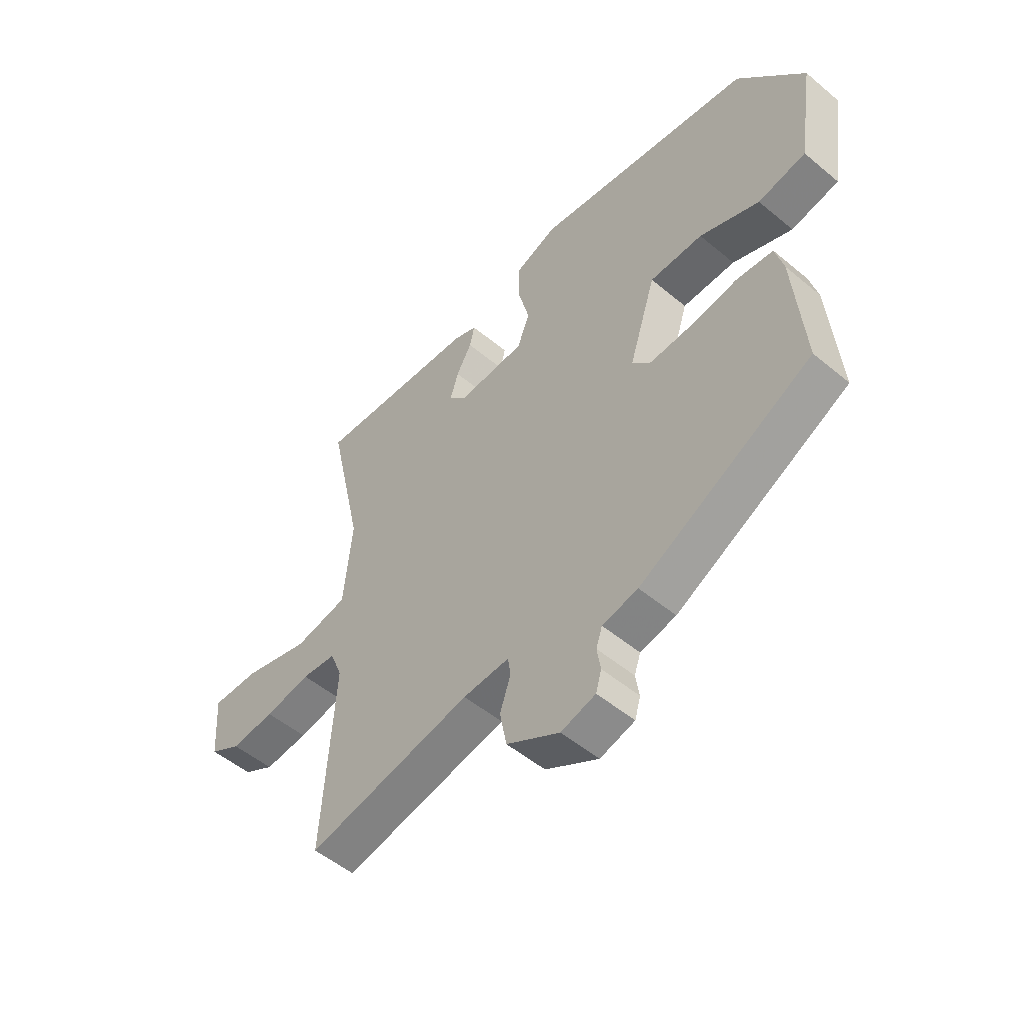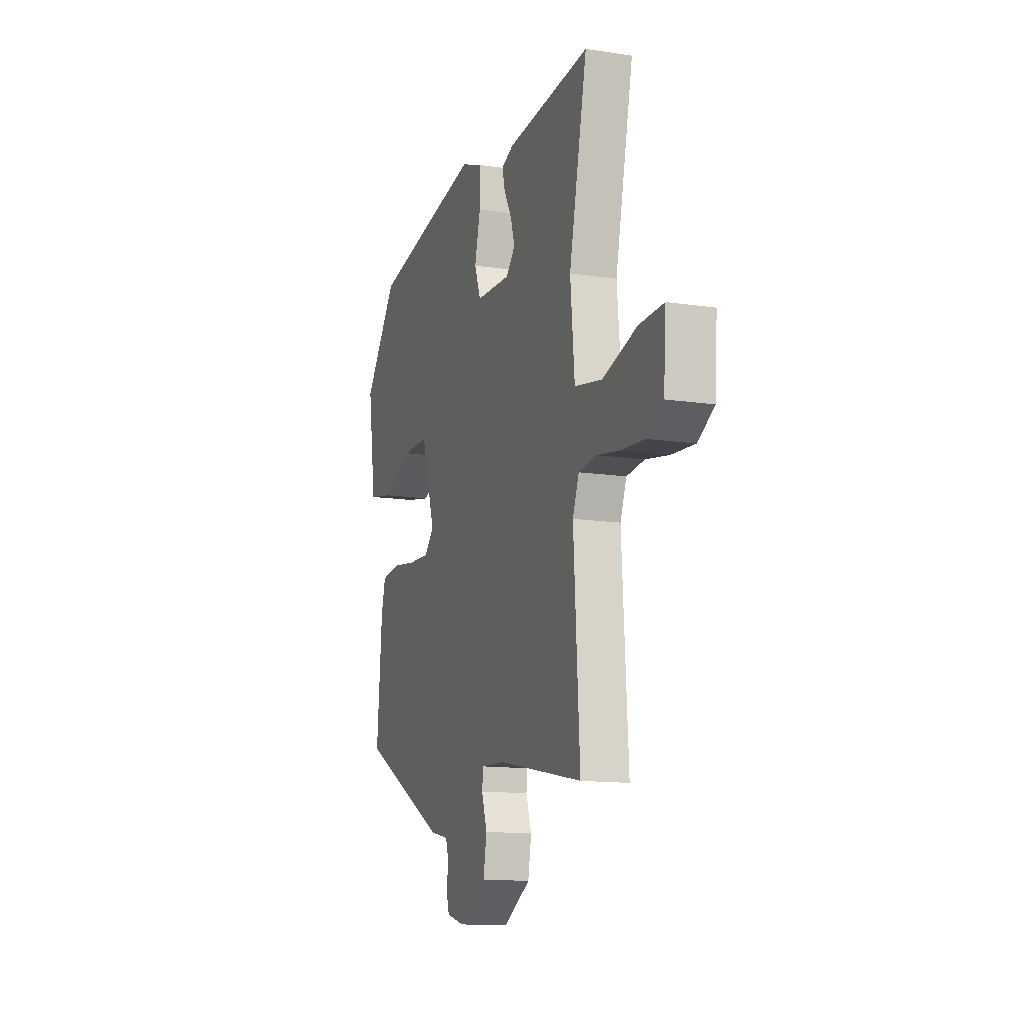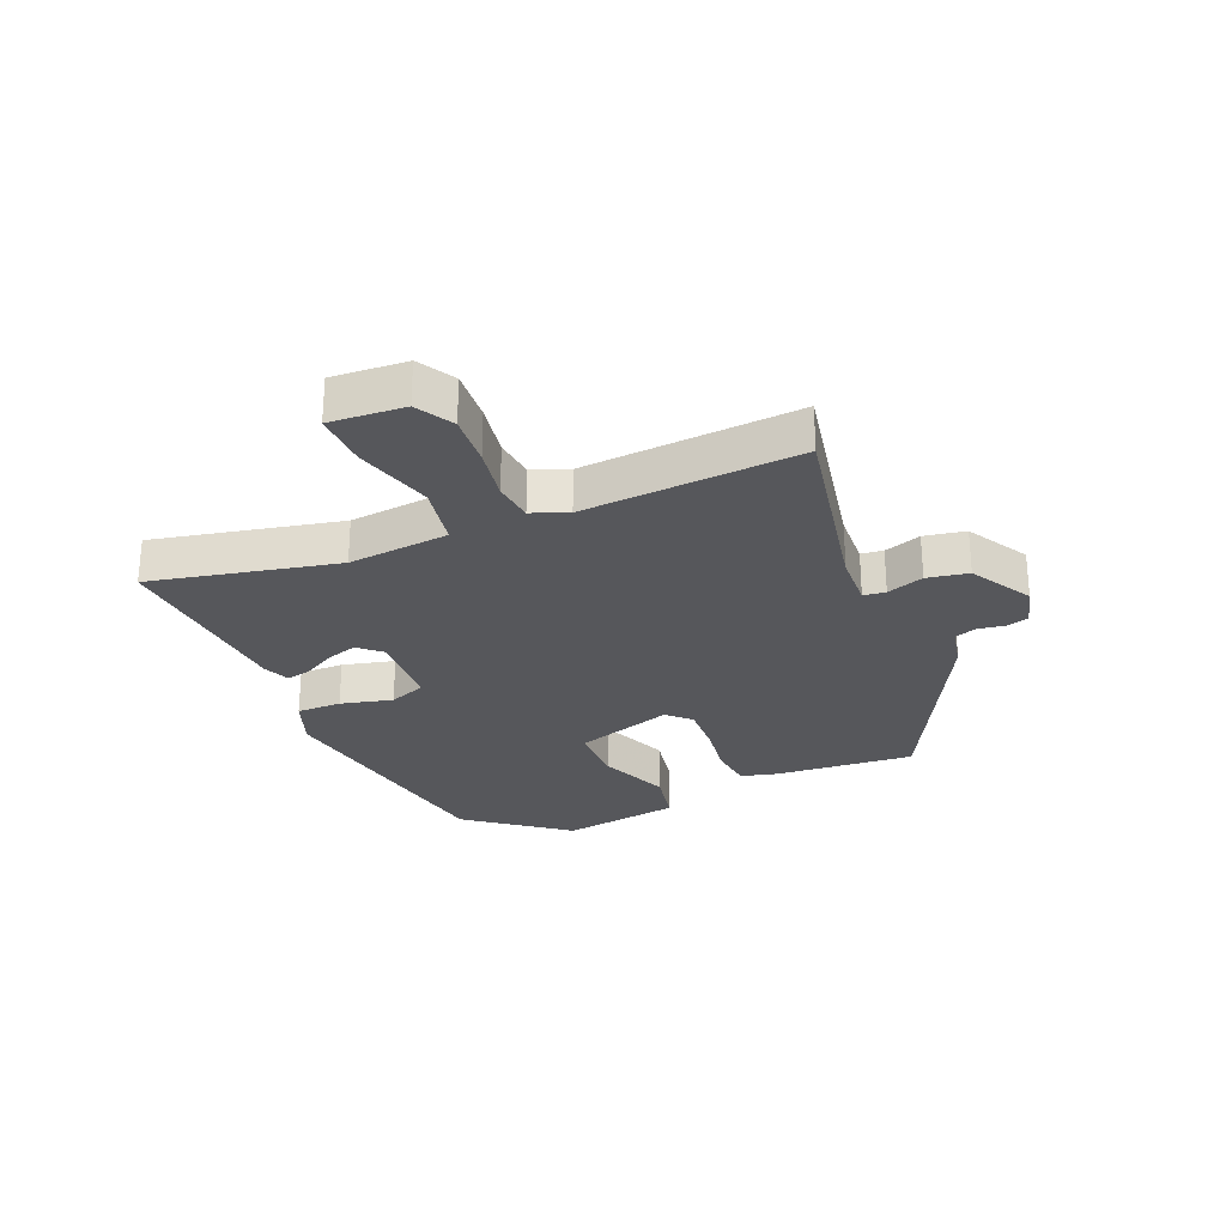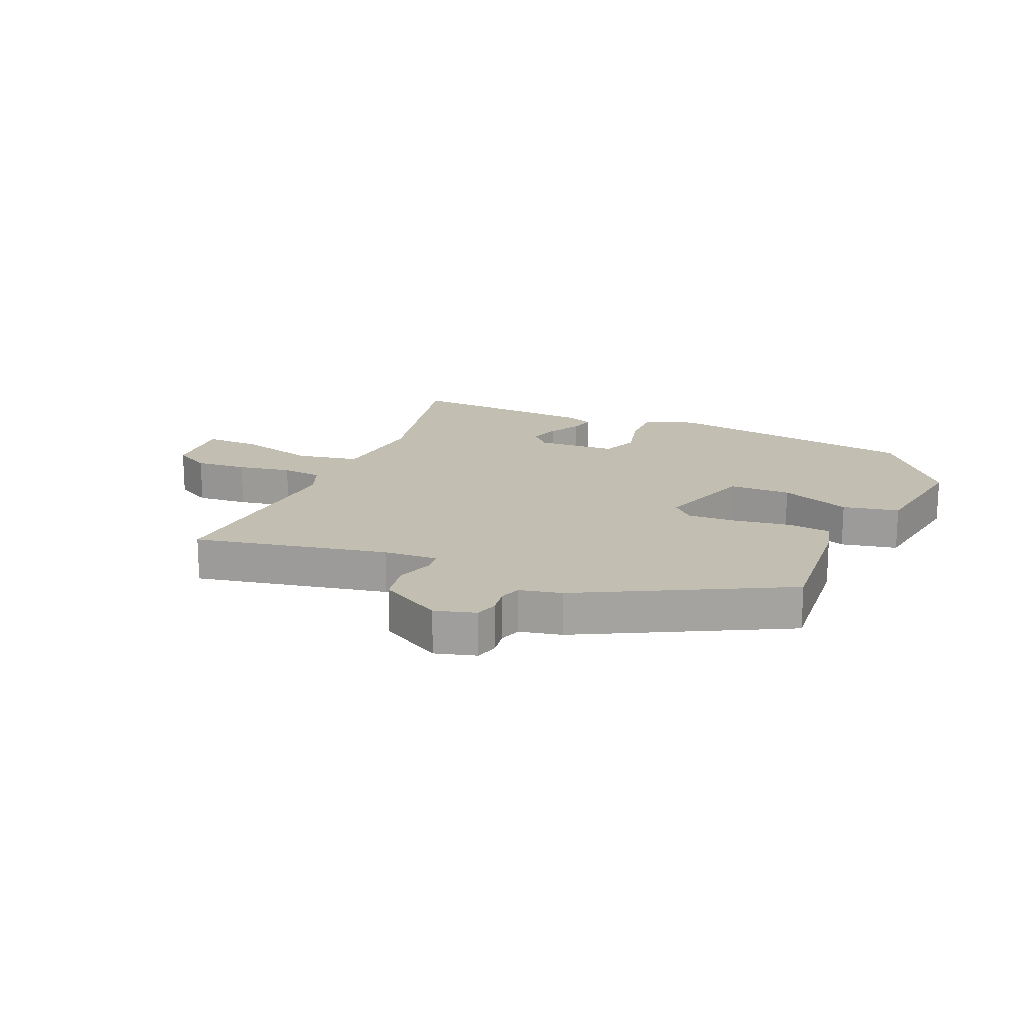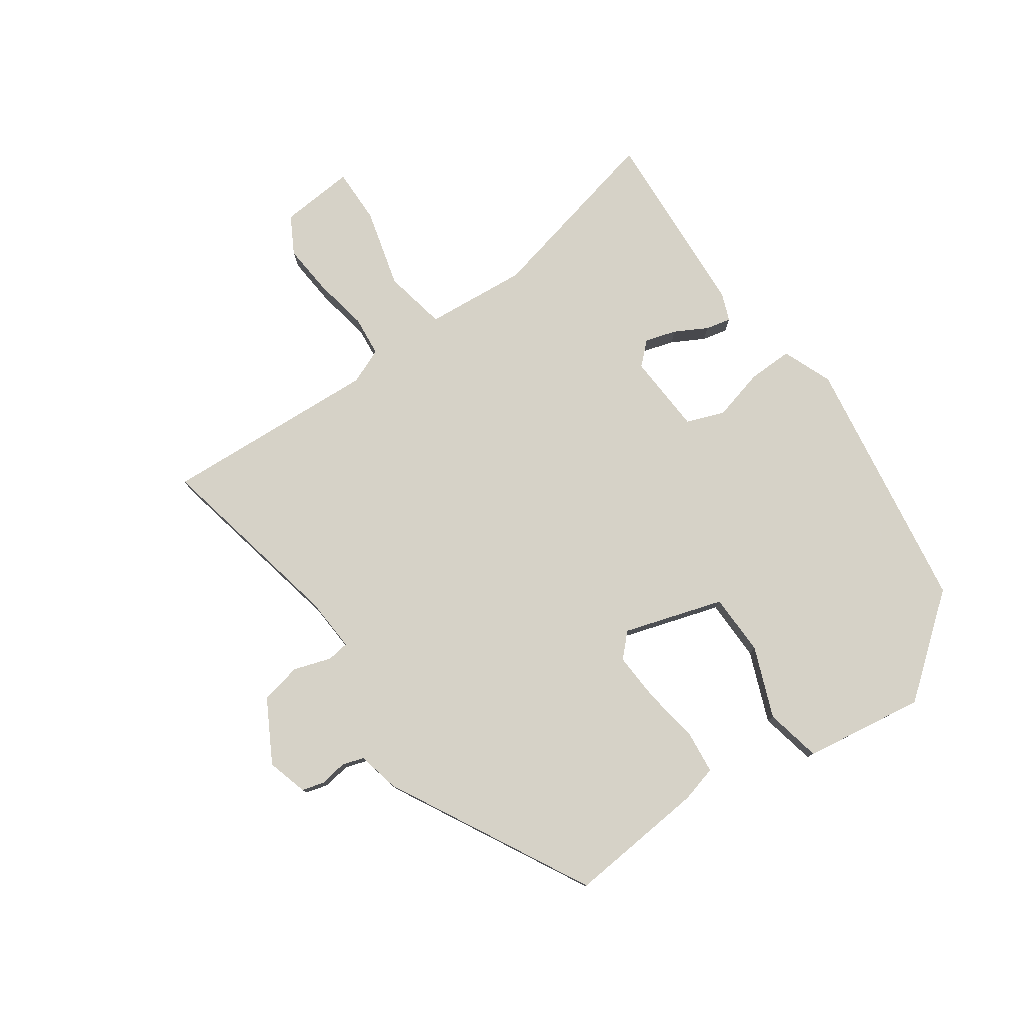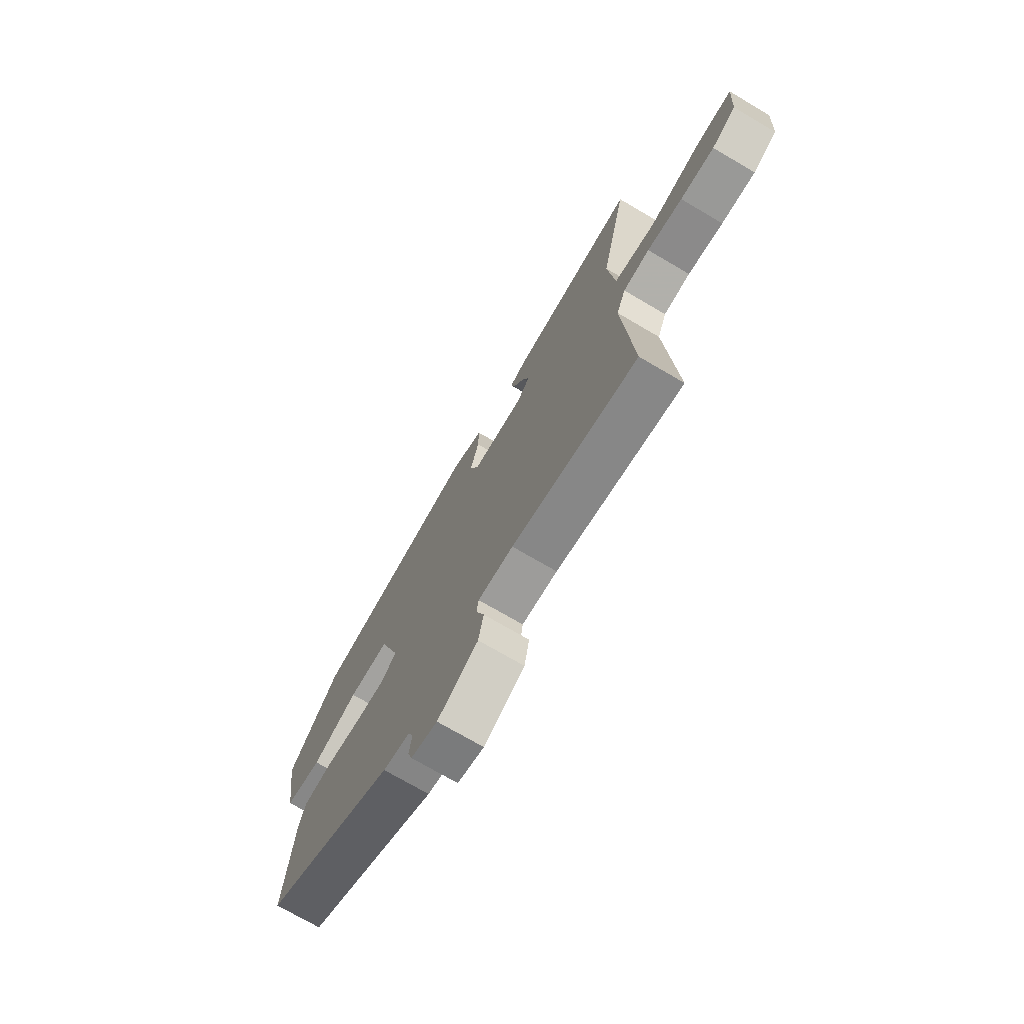
<metadata>
{"format":"obj","ext":"obj","renderer":"f3d","projection":"perspective","resolution":1024,"background":"white","views":[{"elev":-51.8,"azim":-132.1,"up":"+Z"},{"elev":-13.5,"azim":71.2,"up":"+Z"},{"elev":-27.4,"azim":113.2,"up":"+Y"},{"elev":17.4,"azim":-156.7,"up":"+Y"},{"elev":78.5,"azim":-125.4,"up":"+Y"},{"elev":-73.1,"azim":59.6,"up":"+Z"}]}
</metadata>
<code>
v 0.578 0.07 0.499
v 0.509 0.07 0.188
v 0.525 0.07 0.018
v 0.63 0.07 -0.002
v 0.761 0.07 0.034
v 0.854 0.07 0.036
v 0.845 0.07 -0.089
v 0.783 0.07 -0.124
v 0.696 0.07 -0.117
v 0.606 0.07 -0.101
v 0.538 0.07 -0.108
v 0.514 0.07 -0.168
v 0.537 0.07 -0.53
v 0.213 0.07 -0.465
v 0.122 0.07 -0.46
v 0.117 0.07 -0.497
v 0.138 0.07 -0.559
v 0.125 0.07 -0.628
v 0.021 0.07 -0.687
v -0.047 0.07 -0.668
v -0.058 0.07 -0.63
v -0.051 0.07 -0.585
v -0.063 0.07 -0.549
v -0.133 0.07 -0.534
v -0.471 0.07 -0.357
v -0.451 0.07 -0.123
v -0.435 0.07 -0.062
v -0.363 0.07 -0.054
v -0.269 0.07 -0.068
v -0.187 0.07 -0.072
v -0.15 0.07 -0.035
v -0.203 0.07 0.131
v -0.307 0.07 0.132
v -0.424 0.07 0.085
v -0.518 0.07 0.104
v -0.549 0.07 0.306
v -0.419 0.07 0.471
v 0.013 0.07 0.54
v 0.097 0.07 0.507
v 0.096 0.07 0.432
v 0.074 0.07 0.345
v 0.098 0.07 0.282
v 0.232 0.07 0.275
v 0.266 0.07 0.312
v 0.25 0.07 0.364
v 0.22 0.07 0.418
v 0.21 0.07 0.46
v 0.256 0.07 0.478
v 0.578 0 0.499
v 0.509 0 0.188
v 0.525 0 0.018
v 0.63 0 -0.002
v 0.761 0 0.034
v 0.854 0 0.036
v 0.845 0 -0.089
v 0.783 0 -0.124
v 0.696 0 -0.117
v 0.606 0 -0.101
v 0.538 0 -0.108
v 0.514 0 -0.168
v 0.537 0 -0.53
v 0.213 0 -0.465
v 0.122 0 -0.46
v 0.117 0 -0.497
v 0.138 0 -0.559
v 0.125 0 -0.628
v 0.021 0 -0.687
v -0.047 0 -0.668
v -0.058 0 -0.63
v -0.051 0 -0.585
v -0.063 0 -0.549
v -0.133 0 -0.534
v -0.471 0 -0.357
v -0.451 0 -0.123
v -0.435 0 -0.062
v -0.363 0 -0.054
v -0.269 0 -0.068
v -0.187 0 -0.072
v -0.15 0 -0.035
v -0.203 0 0.131
v -0.307 0 0.132
v -0.424 0 0.085
v -0.518 0 0.104
v -0.549 0 0.306
v -0.419 0 0.471
v 0.013 0 0.54
v 0.097 0 0.507
v 0.096 0 0.432
v 0.074 0 0.345
v 0.098 0 0.282
v 0.232 0 0.275
v 0.266 0 0.312
v 0.25 0 0.364
v 0.22 0 0.418
v 0.21 0 0.46
v 0.256 0 0.478
f 48 1 2
f 47 48 2
f 46 47 2
f 45 46 2
f 44 45 2 3
f 43 44 3
f 42 43 3
f 39 40 41
f 38 39 41
f 37 38 41
f 36 37 41
f 35 36 41
f 34 35 41
f 33 34 41
f 32 33 41 42
f 31 32 42 3
f 27 28 29
f 26 27 29
f 25 26 29
f 24 25 29
f 23 24 29
f 23 29 30
f 31 3 4
f 30 31 4
f 23 30 4
f 22 23 4
f 20 21 22
f 19 20 22
f 18 19 22
f 17 18 22
f 16 17 22
f 12 13 14
f 11 12 14 15
f 8 9 10
f 7 8 10
f 6 7 10
f 5 6 10
f 4 5 10
f 4 10 11
f 22 4 11 15
f 15 16 22
f 50 49 96
f 50 96 95
f 50 95 94
f 50 94 93
f 51 50 93 92
f 51 92 91
f 51 91 90
f 89 88 87
f 89 87 86
f 89 86 85
f 89 85 84
f 89 84 83
f 89 83 82
f 89 82 81
f 90 89 81 80
f 51 90 80 79
f 77 76 75
f 77 75 74
f 77 74 73
f 77 73 72
f 77 72 71
f 78 77 71
f 52 51 79
f 52 79 78
f 52 78 71
f 52 71 70
f 70 69 68
f 70 68 67
f 70 67 66
f 70 66 65
f 70 65 64
f 62 61 60
f 63 62 60 59
f 58 57 56
f 58 56 55
f 58 55 54
f 58 54 53
f 58 53 52
f 59 58 52
f 63 59 52 70
f 70 64 63
f 1 49 50 2
f 2 50 51 3
f 3 51 52 4
f 4 52 53 5
f 5 53 54 6
f 6 54 55 7
f 7 55 56 8
f 8 56 57 9
f 9 57 58 10
f 10 58 59 11
f 11 59 60 12
f 12 60 61 13
f 13 61 62 14
f 14 62 63 15
f 15 63 64 16
f 16 64 65 17
f 17 65 66 18
f 18 66 67 19
f 19 67 68 20
f 20 68 69 21
f 21 69 70 22
f 22 70 71 23
f 23 71 72 24
f 24 72 73 25
f 25 73 74 26
f 26 74 75 27
f 27 75 76 28
f 28 76 77 29
f 29 77 78 30
f 30 78 79 31
f 31 79 80 32
f 32 80 81 33
f 33 81 82 34
f 34 82 83 35
f 35 83 84 36
f 36 84 85 37
f 37 85 86 38
f 38 86 87 39
f 39 87 88 40
f 40 88 89 41
f 41 89 90 42
f 42 90 91 43
f 43 91 92 44
f 44 92 93 45
f 45 93 94 46
f 46 94 95 47
f 47 95 96 48
f 48 96 49 1

</code>
